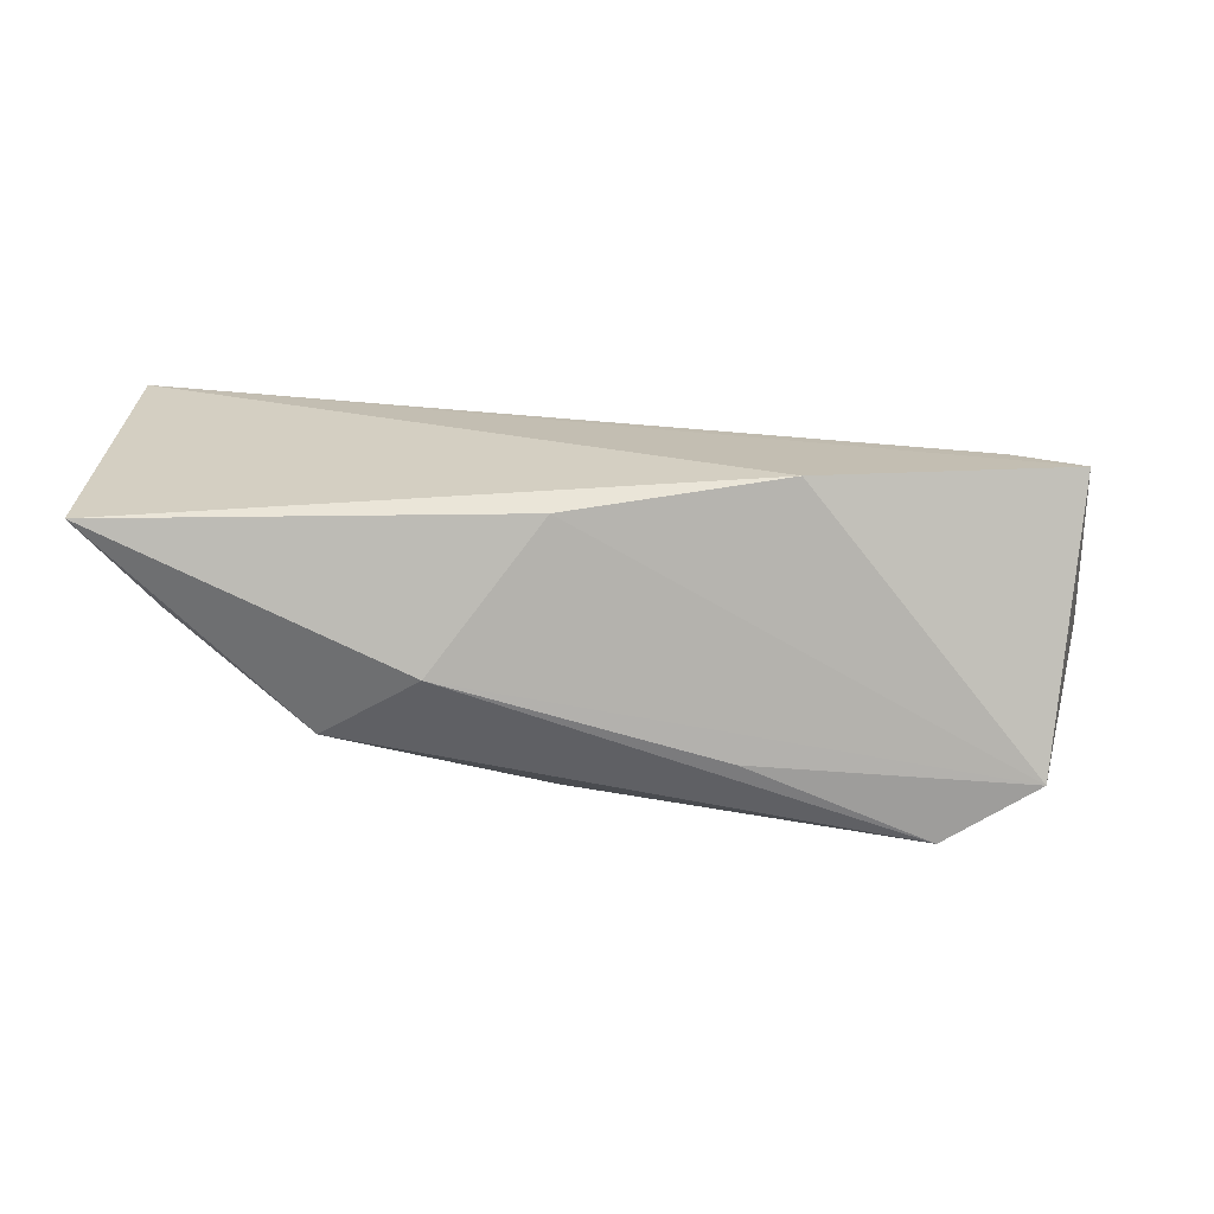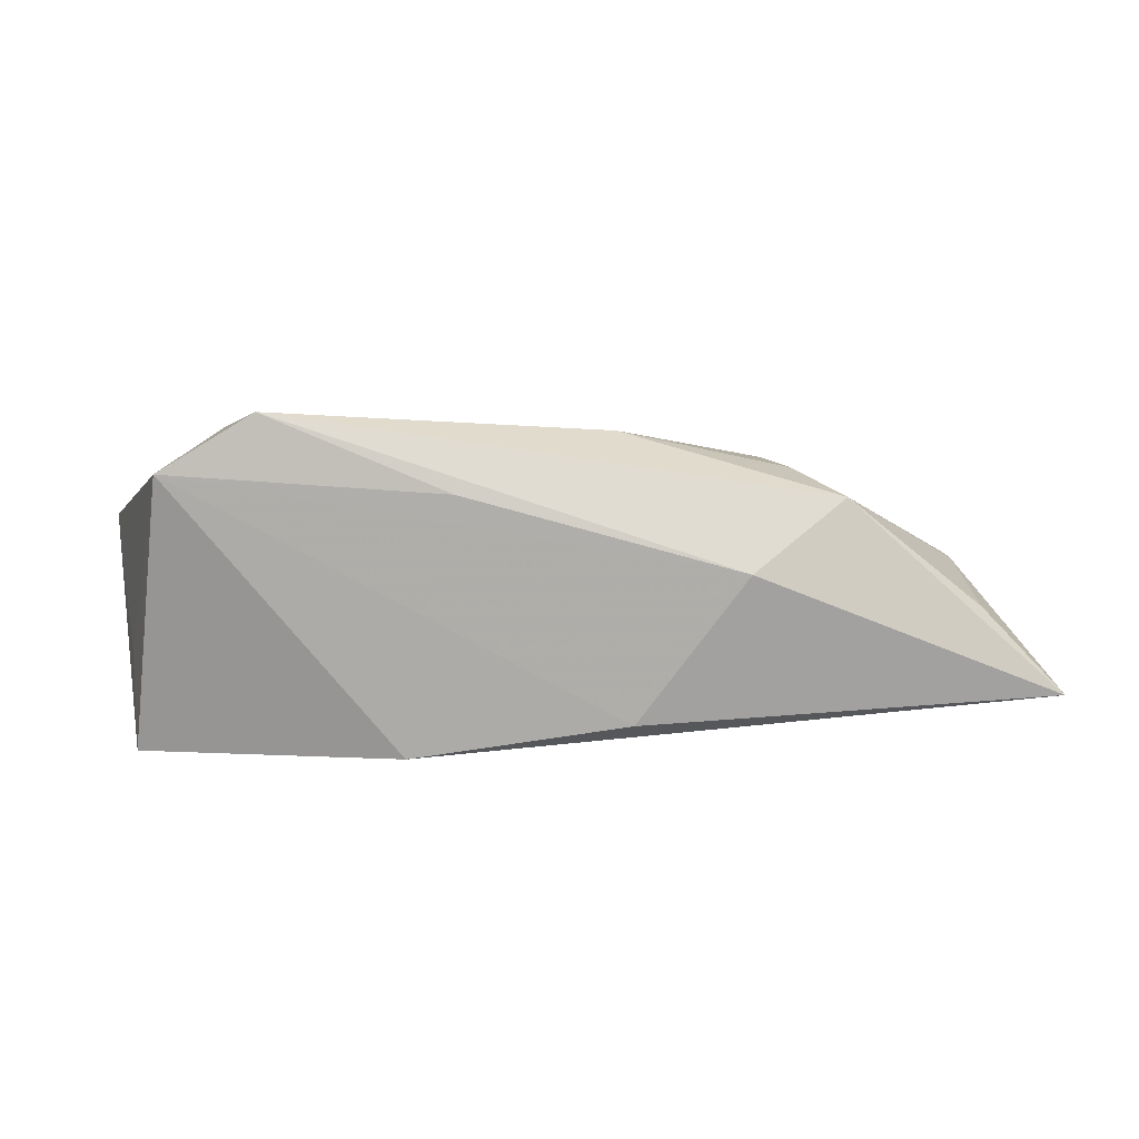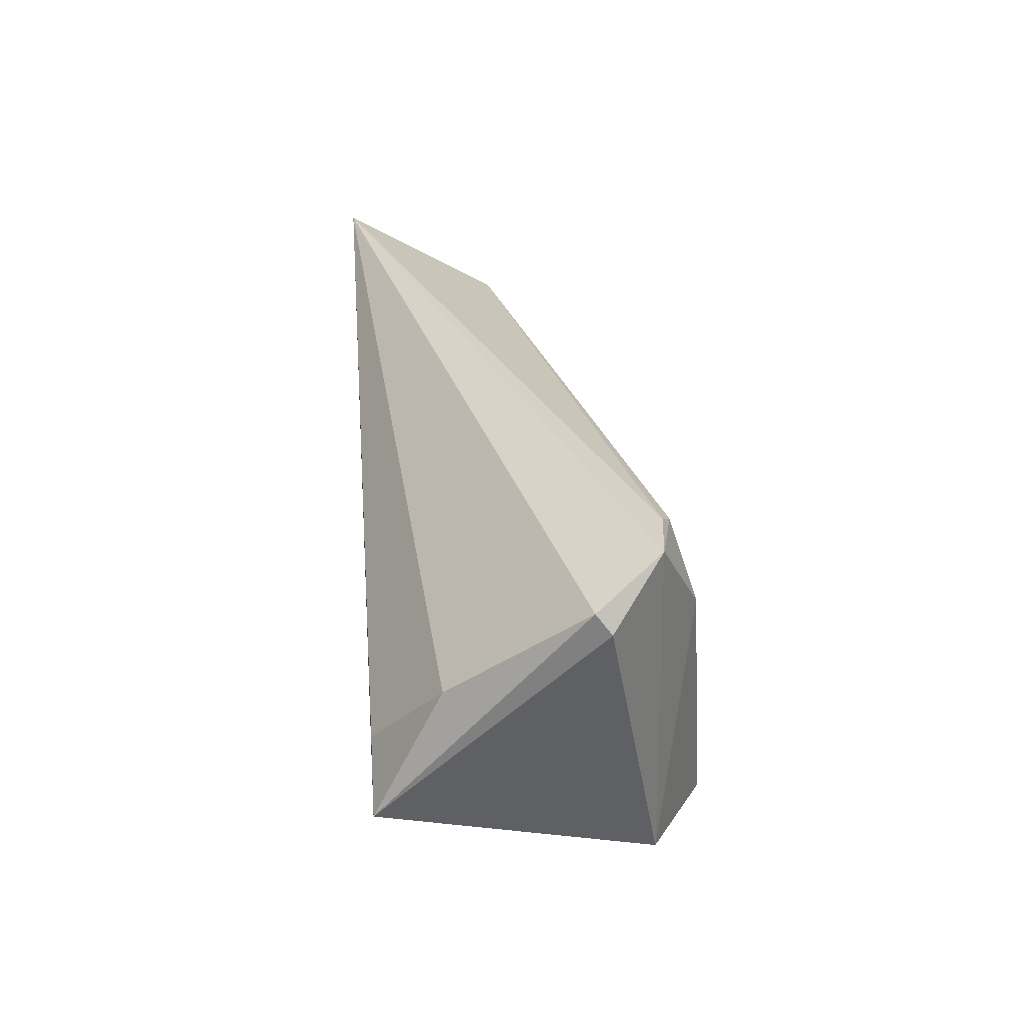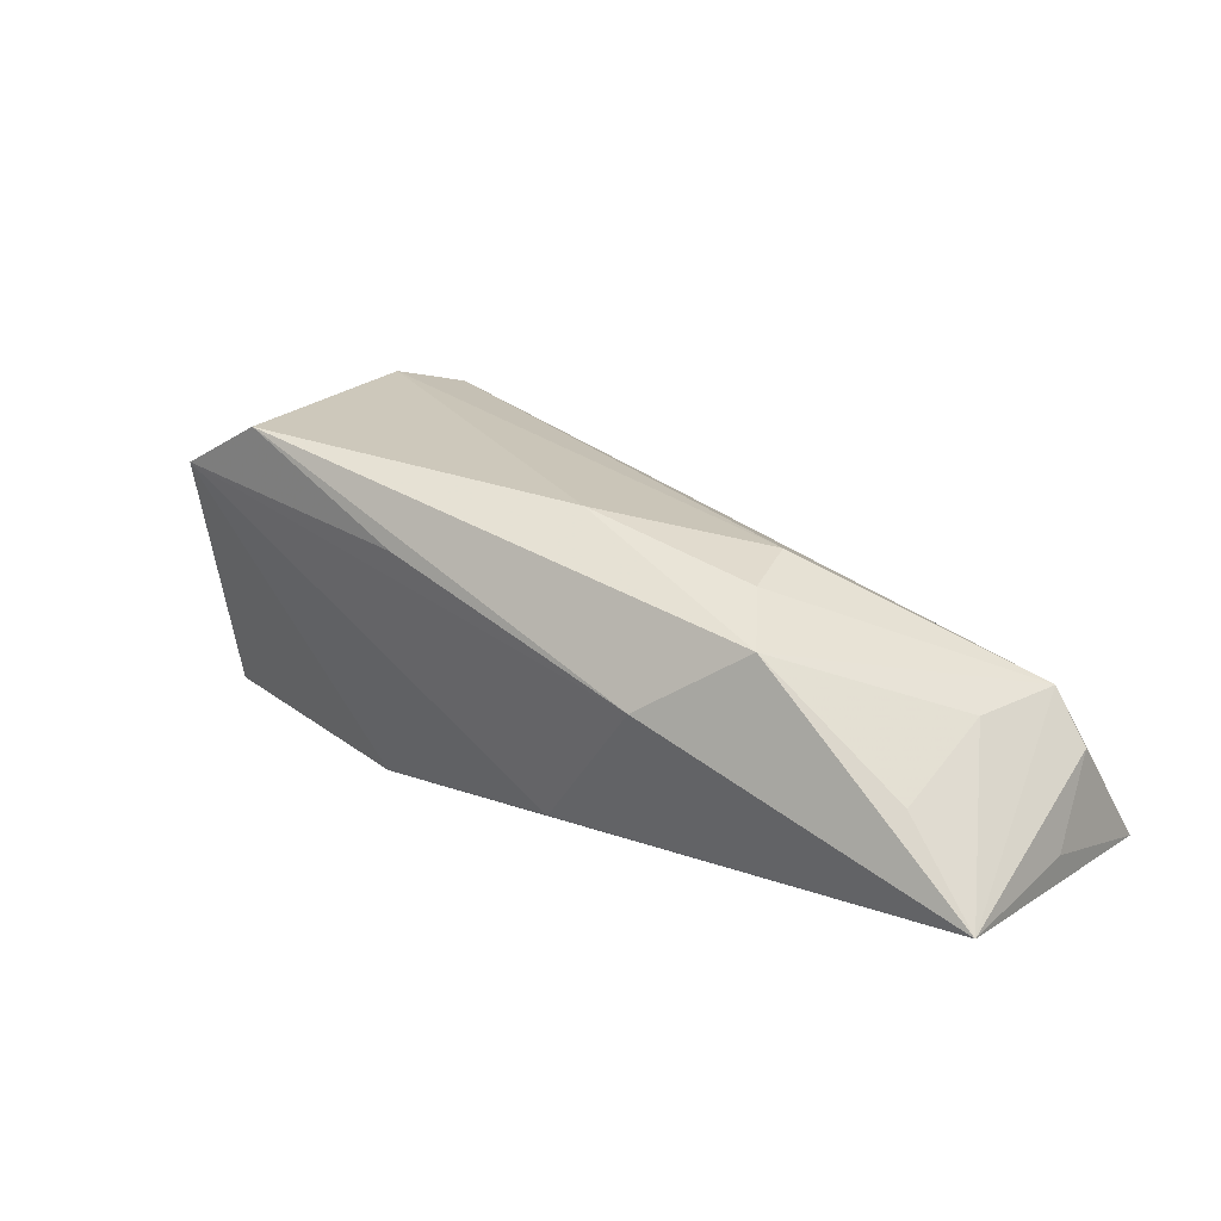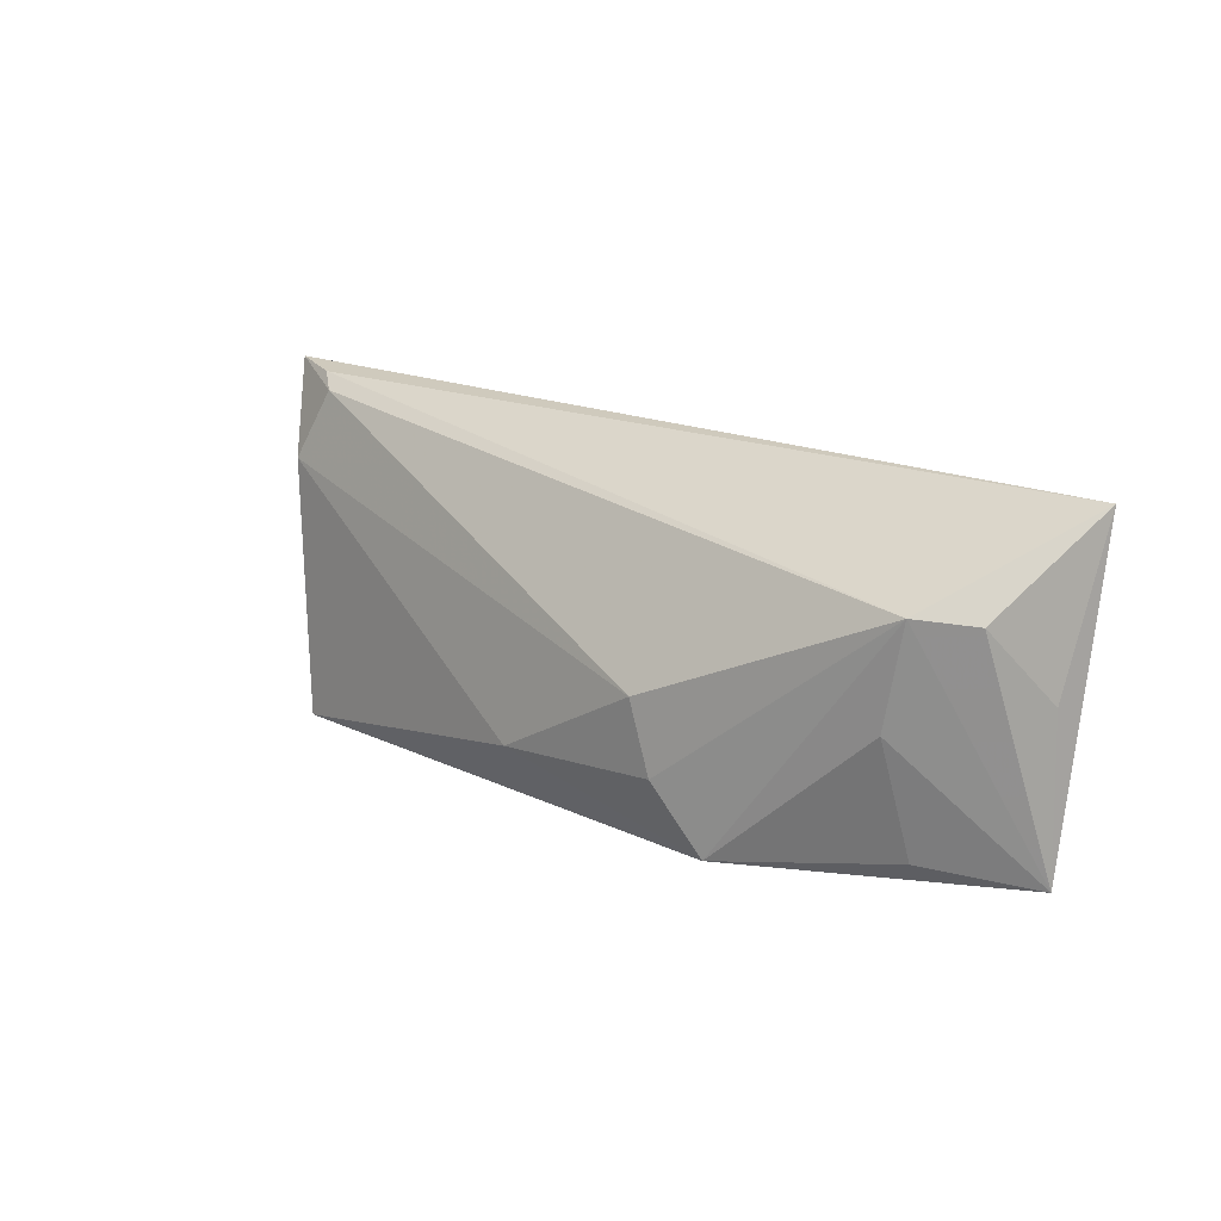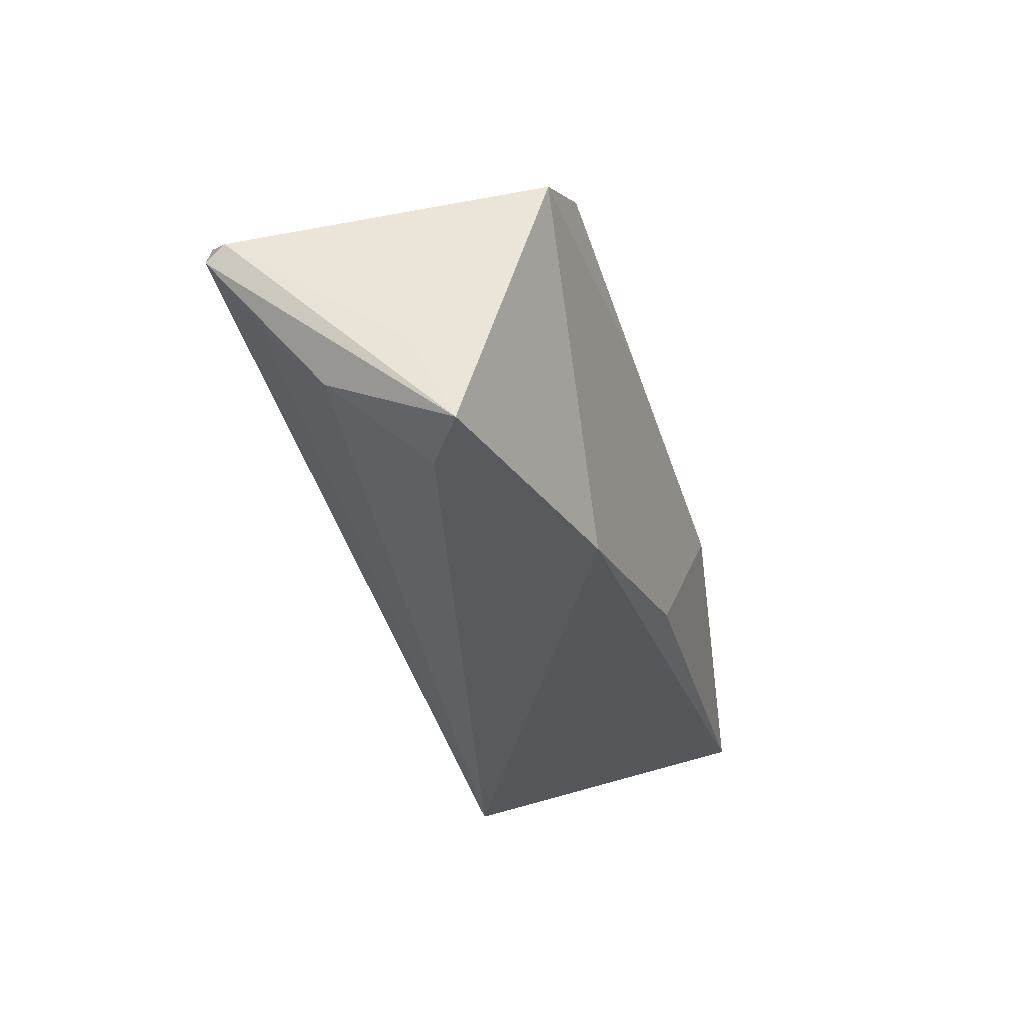
<metadata>
{"format":"obj","ext":"obj","renderer":"f3d","projection":"perspective","resolution":1024,"background":"white","views":[{"elev":-72.9,"azim":178.7,"up":"+Y"},{"elev":6.2,"azim":-3.4,"up":"+Z"},{"elev":29.0,"azim":-94.8,"up":"+Y"},{"elev":24.3,"azim":37.6,"up":"+Z"},{"elev":18.3,"azim":55.5,"up":"+Y"},{"elev":-31.5,"azim":-72.5,"up":"+Z"}]}
</metadata>
<code>
v -0.05149 0.01478 -0.0009692
v 0.0588 0.01305 -0.003431
v -0.03738 0.02137 0.01694
v 0.05182 0.001039 0.003211
v -0.05557 0.02031 0.006106
v -0.01752 -0.01695 -0.0185
v 0.05413 0.01385 0.002555
v -0.04853 0.02352 0.01451
v -0.05005 -0.009574 -0.0185
v -0.0343 -0.01964 0.02267
v -0.05604 0.01777 0.008005
v 0.06192 -0.01611 -0.01174
v -0.04183 -0.004135 -0.01843
v 0.06059 0.02352 -0.0185
v -0.04918 0.006776 -0.01012
v -0.04098 0.01237 0.0199
v -0.04045 0.02309 0.01559
v 0.02285 -0.02223 0.003803
v -0.05115 -0.003976 -0.007181
v -0.01156 -0.02117 0.01318
v 0.0094 -0.0194 -0.01436
v 0.03498 -0.0165 0.01237
v 0.02696 0.0003265 0.01627
v 0.007928 -0.01063 0.02007
v 0.02947 -0.008428 0.01544
v -0.04604 -0.01937 0.01553
v 0.06116 0.003743 -0.01168
v 0.0521 -0.01396 -0.001212
f 6 14 12
f 14 6 9
f 9 13 14
f 21 6 12
f 14 13 15
f 13 9 15
f 2 7 12
f 14 7 2
f 26 9 6
f 6 21 26
f 16 26 10
f 5 9 11
f 5 15 9
f 12 14 27
f 27 2 12
f 14 2 27
f 12 7 4
f 4 28 12
f 28 4 22
f 22 4 7
f 12 28 22
f 11 9 19
f 19 26 11
f 9 26 19
f 18 26 21
f 18 21 12
f 18 22 10
f 12 22 18
f 23 16 24
f 24 16 10
f 10 22 24
f 14 15 1
f 1 5 14
f 15 5 1
f 14 5 8
f 8 5 11
f 11 26 8
f 26 16 8
f 10 26 20
f 20 18 10
f 26 18 20
f 23 24 25
f 25 24 22
f 25 7 23
f 25 22 7
f 3 8 16
f 3 16 23
f 23 7 3
f 14 8 17
f 8 3 17
f 17 7 14
f 17 3 7

</code>
